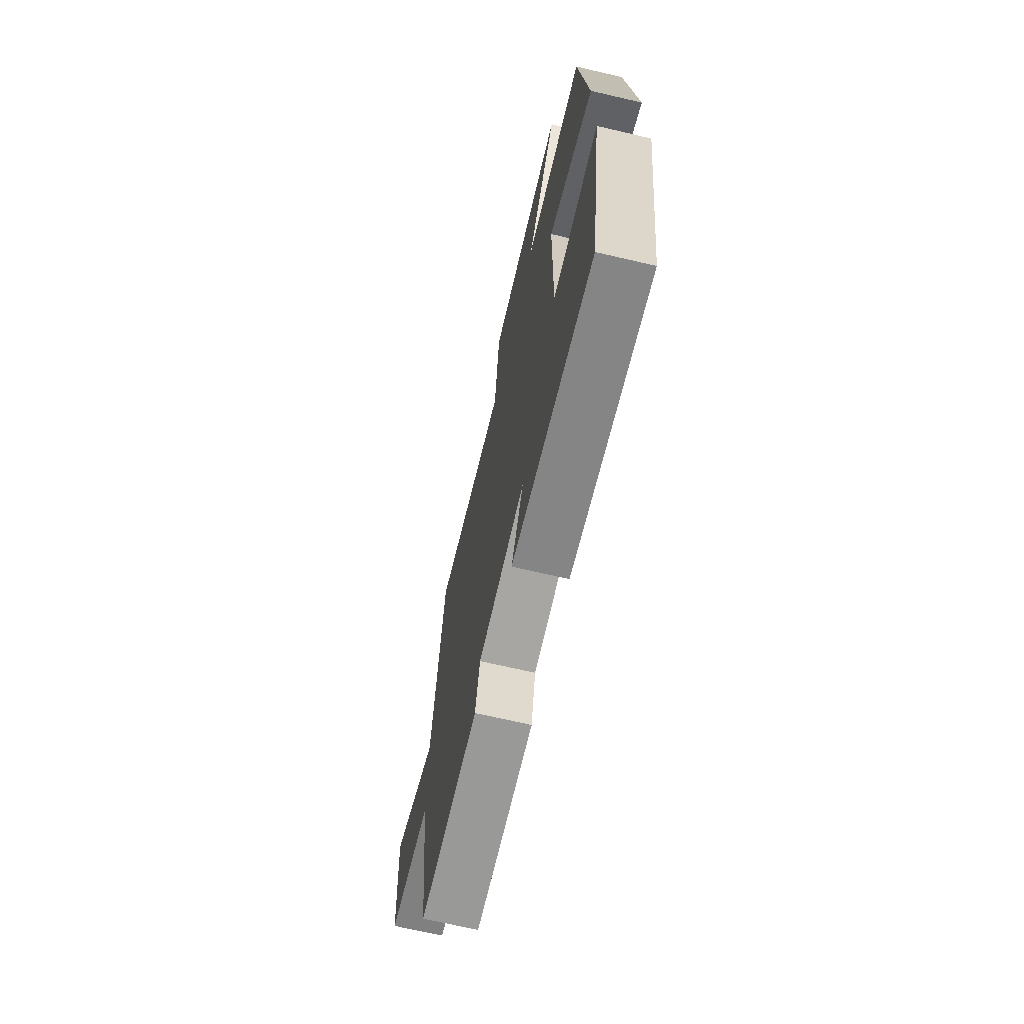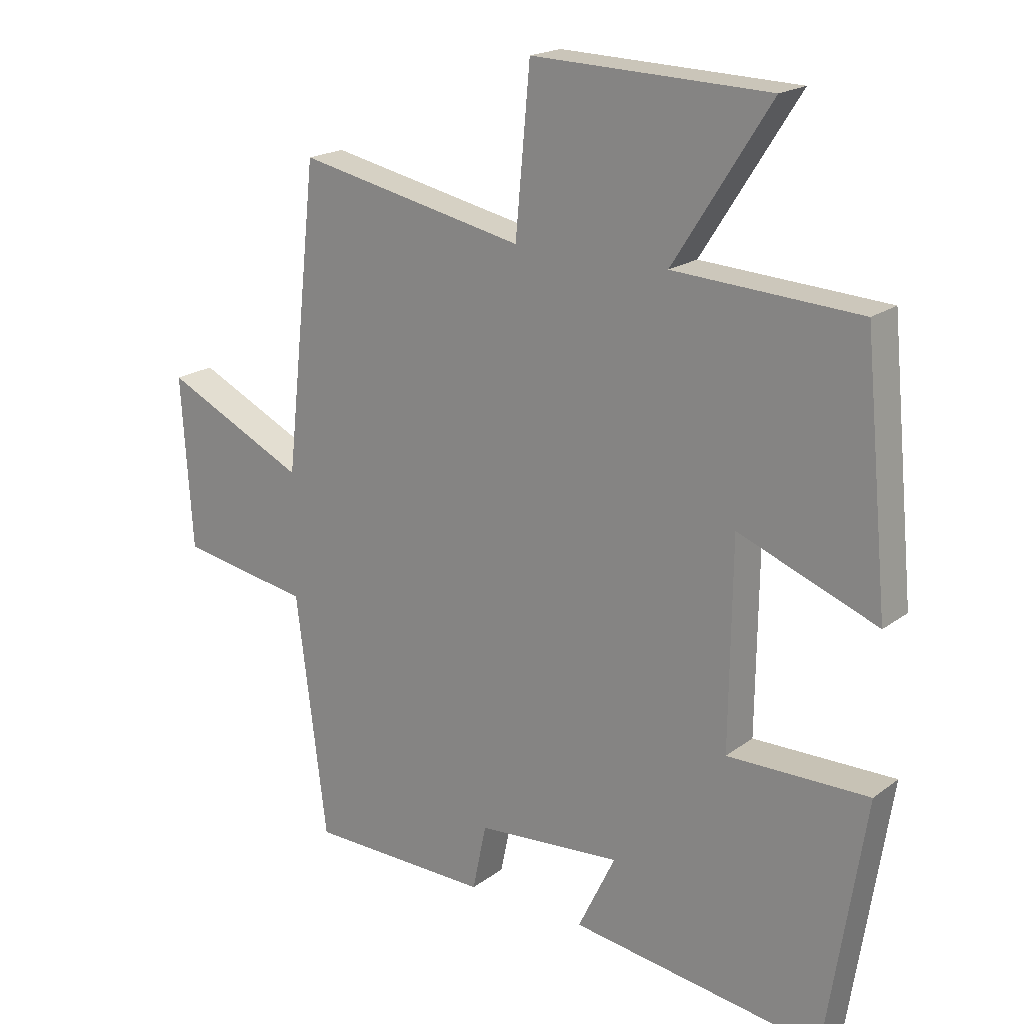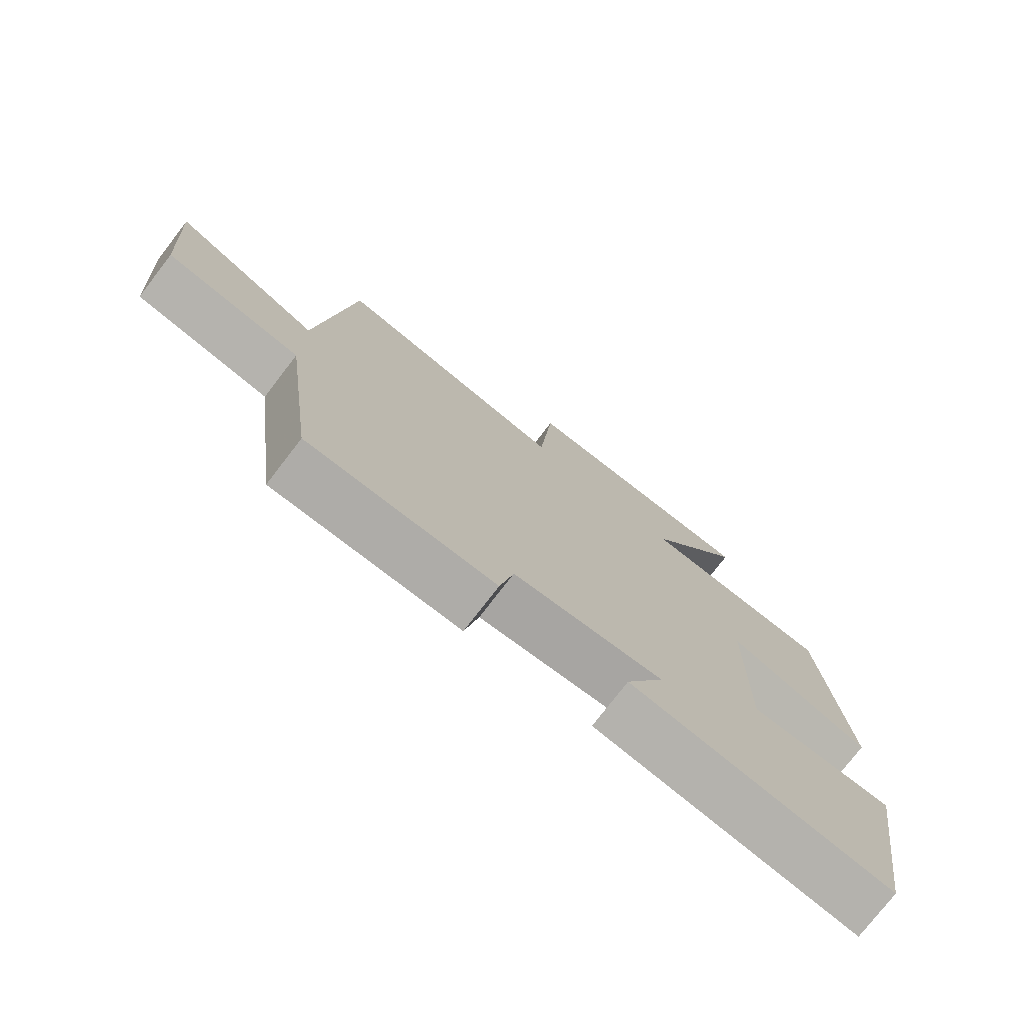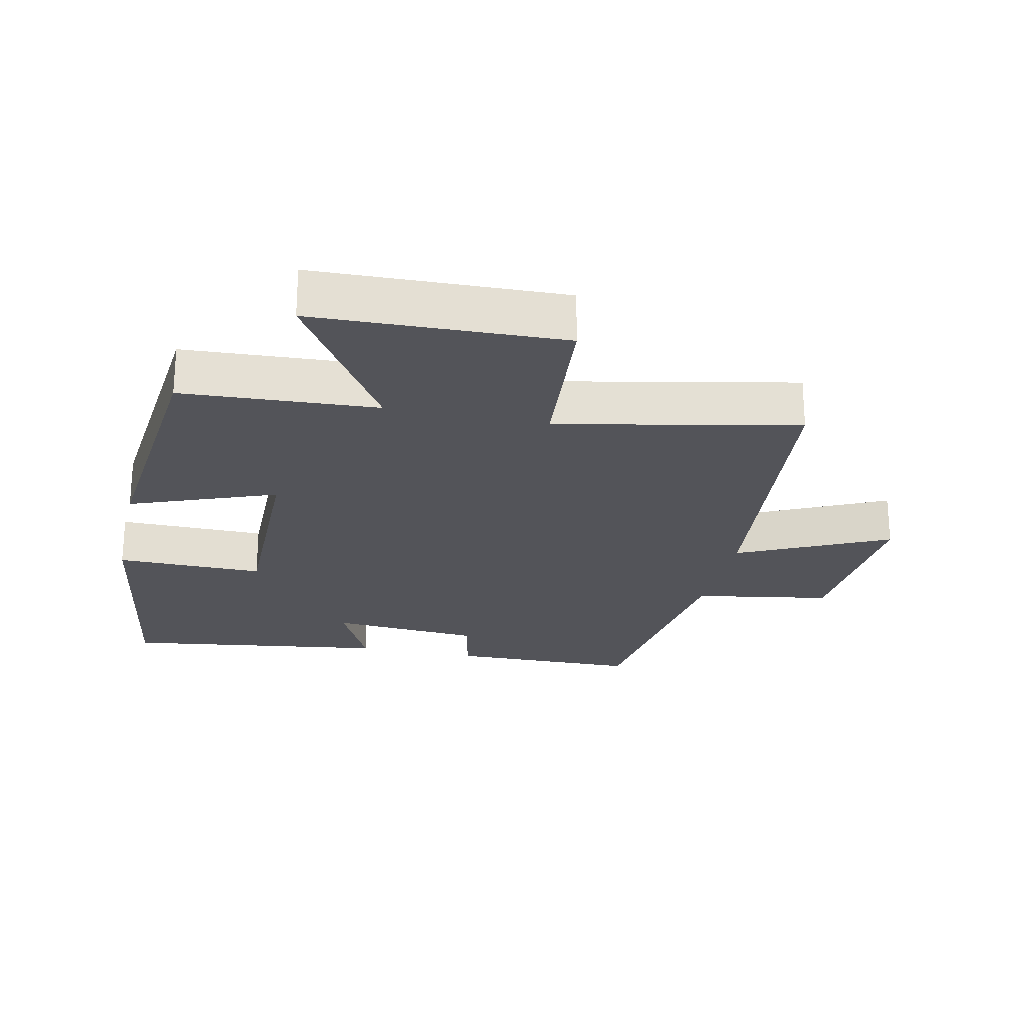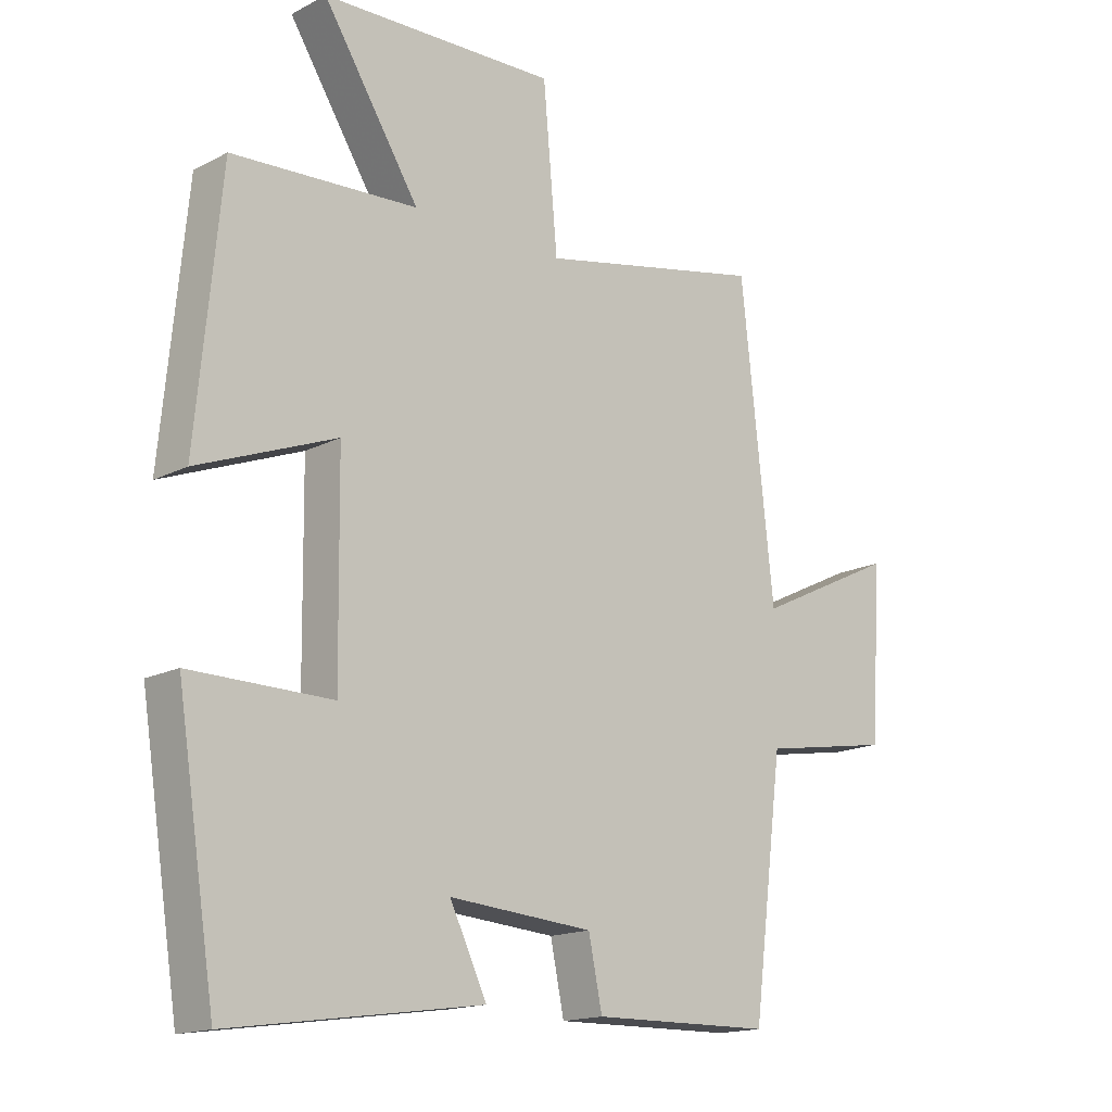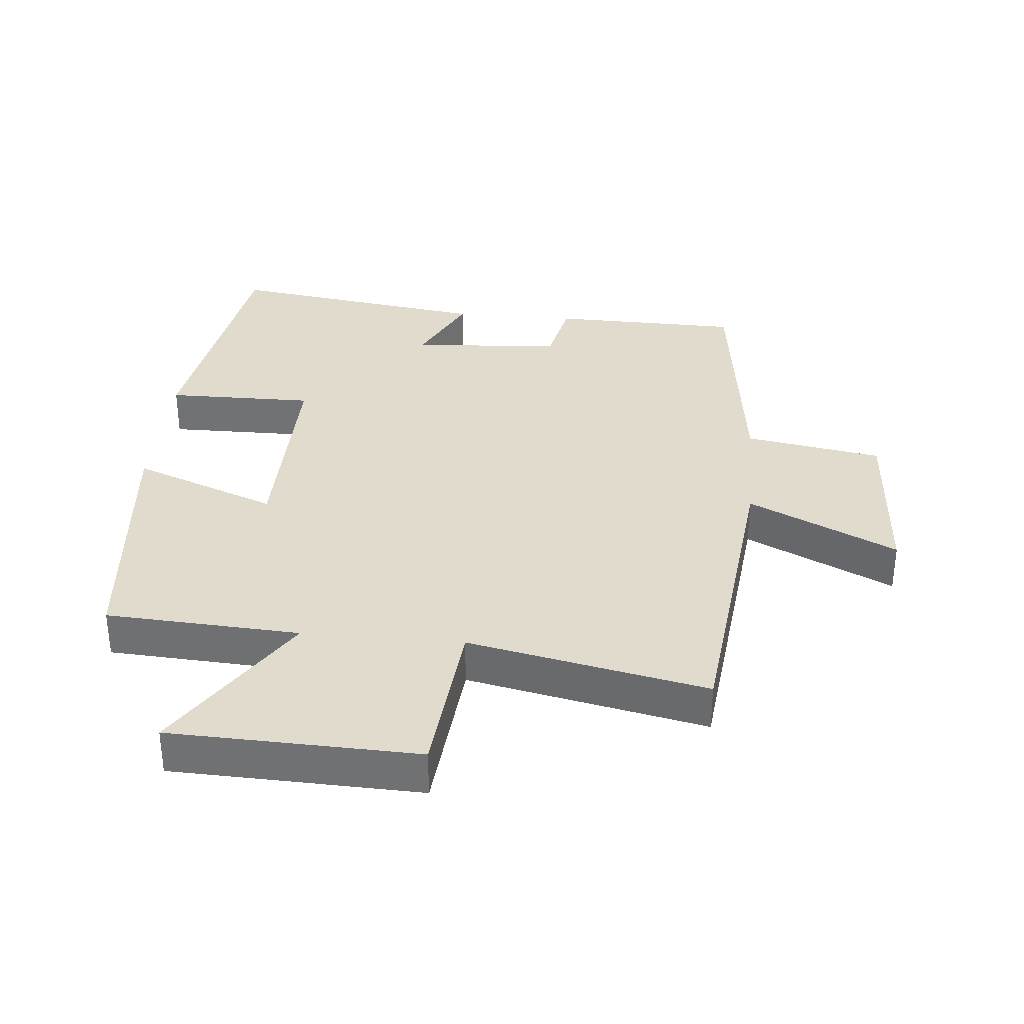
<metadata>
{"format":"obj","ext":"obj","renderer":"f3d","projection":"perspective","resolution":1024,"background":"white","views":[{"elev":-69.8,"azim":-103.1,"up":"+Z"},{"elev":19.3,"azim":-143.5,"up":"+Z"},{"elev":-76.3,"azim":142.4,"up":"+Z"},{"elev":-23.7,"azim":-12.4,"up":"+Y"},{"elev":-16.0,"azim":-43.3,"up":"+Z"},{"elev":33.9,"azim":5.3,"up":"+Y"}]}
</metadata>
<code>
v 0.451 0.07 -0.495
v 0.16 0.07 -0.5
v 0.138 0.07 -0.394
v -0.094 0.07 -0.376
v -0.034 0.07 -0.5
v -0.438 0.07 -0.558
v -0.5 0.07 -0.16
v -0.274 0.07 -0.162
v -0.278 0.07 0.164
v -0.5 0.07 0.078
v -0.461 0.07 0.483
v -0.164 0.07 0.5
v -0.319 0.07 0.744
v 0.059 0.07 0.756
v 0.082 0.07 0.5
v 0.447 0.07 0.576
v 0.5 0.07 0.091
v 0.728 0.07 0.201
v 0.71 0.07 -0.073
v 0.5 0.07 -0.109
v 0.451 0 -0.495
v 0.16 0 -0.5
v 0.138 0 -0.394
v -0.094 0 -0.376
v -0.034 0 -0.5
v -0.438 0 -0.558
v -0.5 0 -0.16
v -0.274 0 -0.162
v -0.278 0 0.164
v -0.5 0 0.078
v -0.461 0 0.483
v -0.164 0 0.5
v -0.319 0 0.744
v 0.059 0 0.756
v 0.082 0 0.5
v 0.447 0 0.576
v 0.5 0 0.091
v 0.728 0 0.201
v 0.71 0 -0.073
v 0.5 0 -0.109
f 17 18 19 20
f 15 16 17 20
f 15 20 1 2
f 12 13 14 15
f 9 10 11 12
f 8 9 12 15
f 5 6 7 8
f 4 5 8
f 3 4 8 15
f 2 3 15
f 40 39 38 37
f 40 37 36 35
f 22 21 40 35
f 35 34 33 32
f 32 31 30 29
f 35 32 29 28
f 28 27 26 25
f 28 25 24
f 35 28 24 23
f 35 23 22
f 1 21 22 2
f 2 22 23 3
f 3 23 24 4
f 4 24 25 5
f 5 25 26 6
f 6 26 27 7
f 7 27 28 8
f 8 28 29 9
f 9 29 30 10
f 10 30 31 11
f 11 31 32 12
f 12 32 33 13
f 13 33 34 14
f 14 34 35 15
f 15 35 36 16
f 16 36 37 17
f 17 37 38 18
f 18 38 39 19
f 19 39 40 20
f 20 40 21 1

</code>
